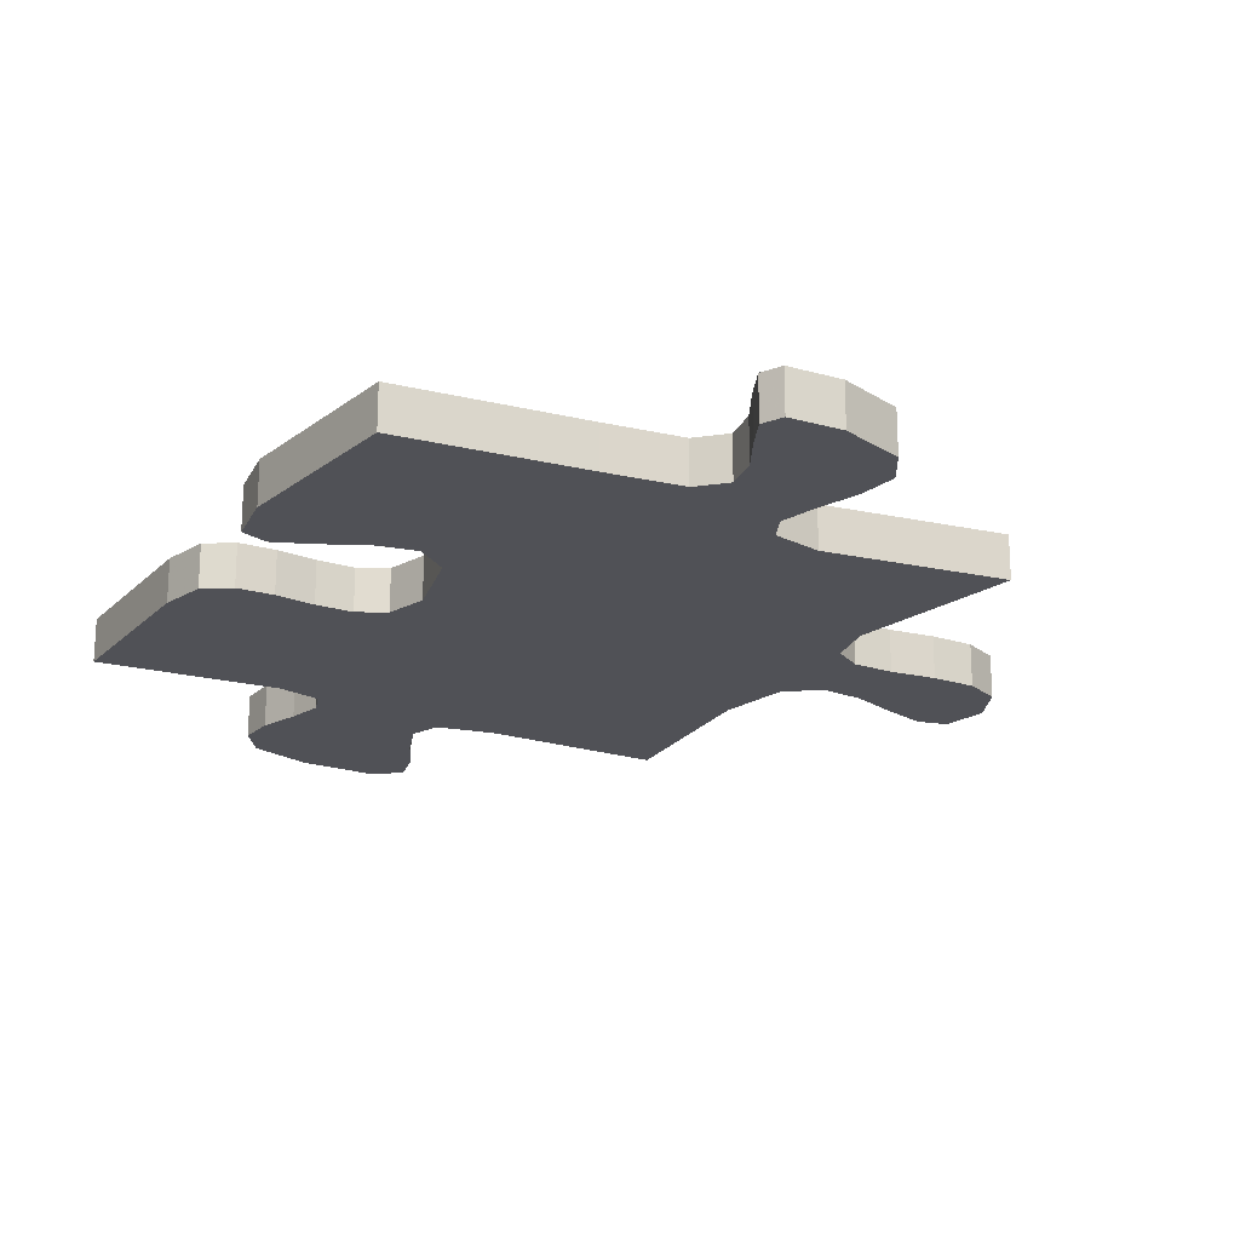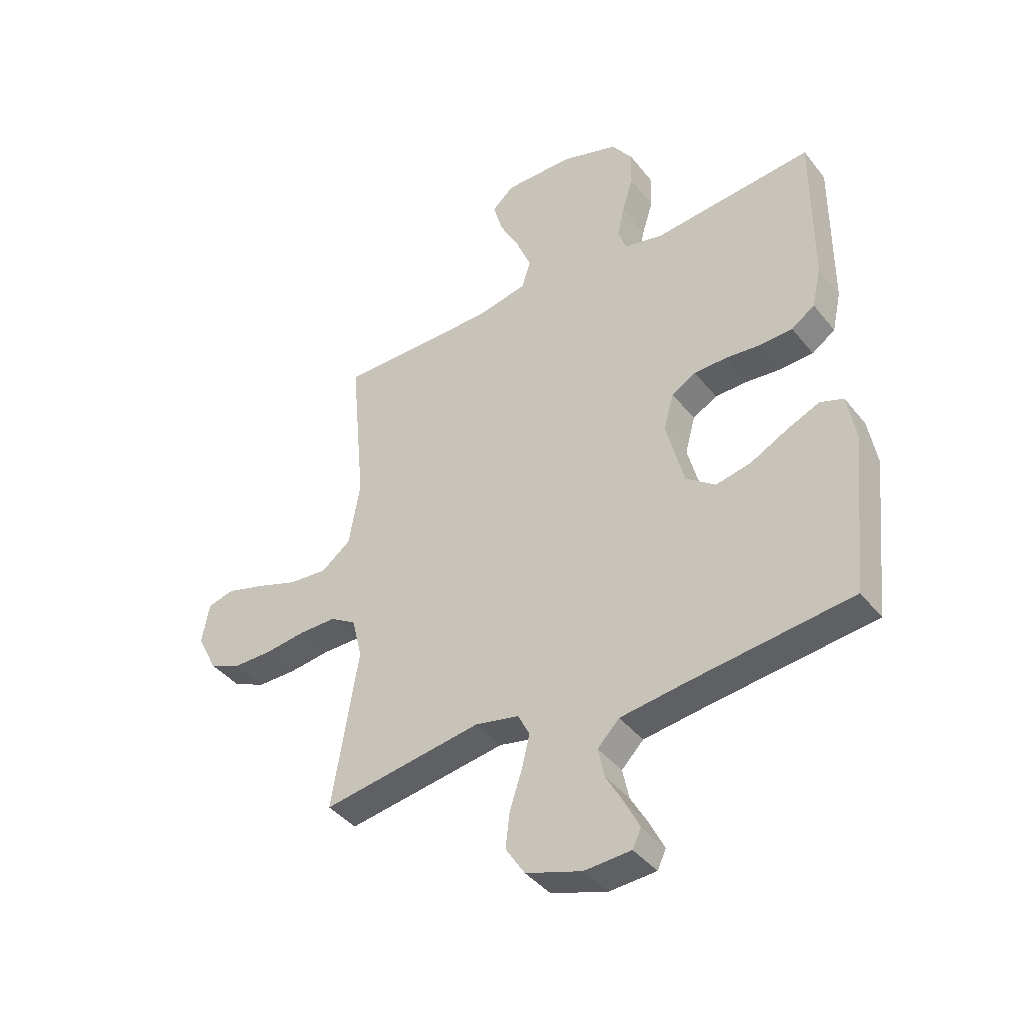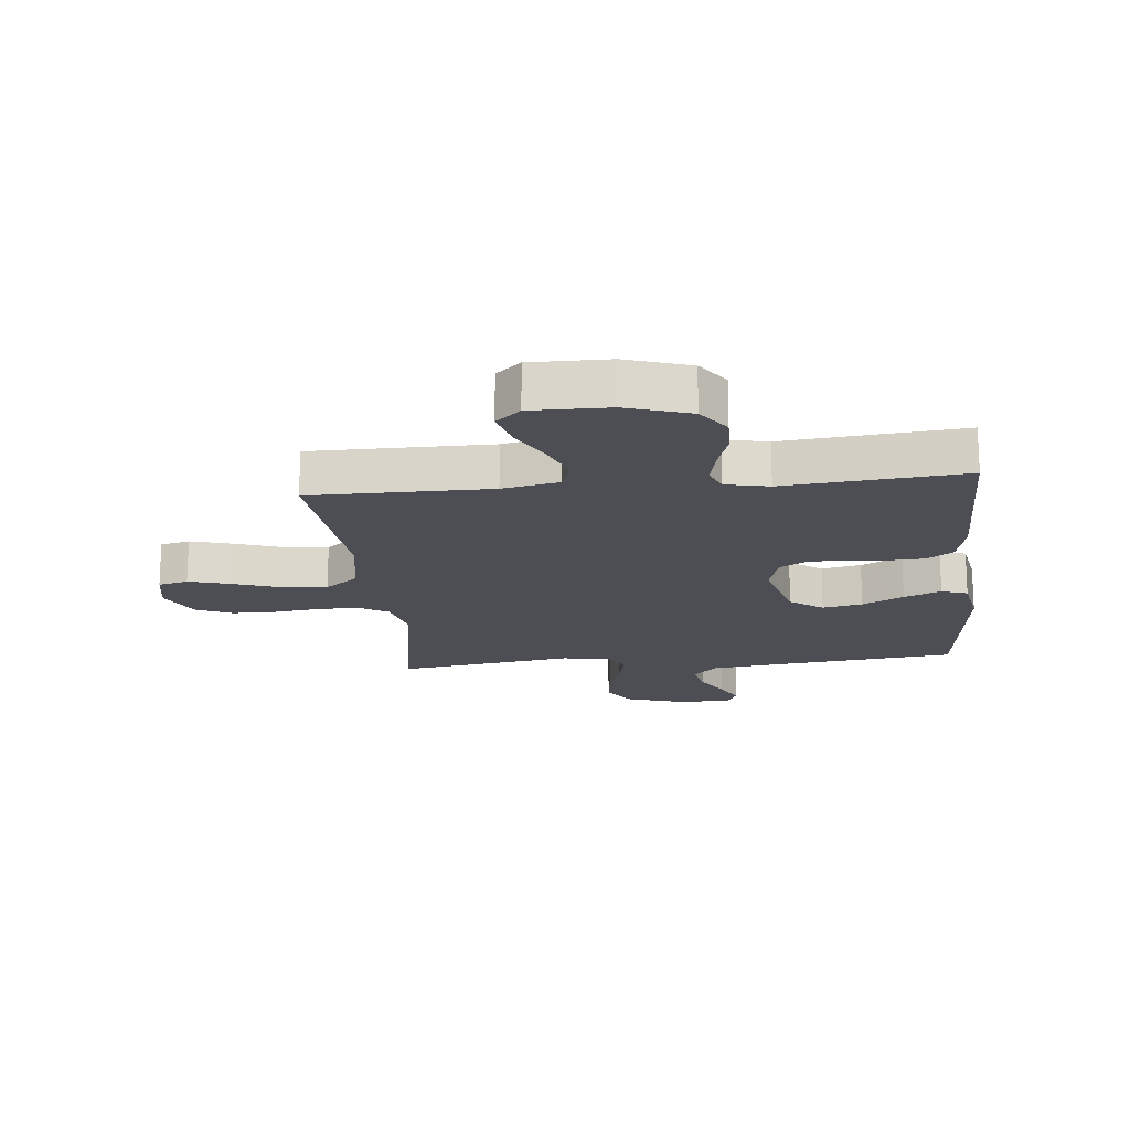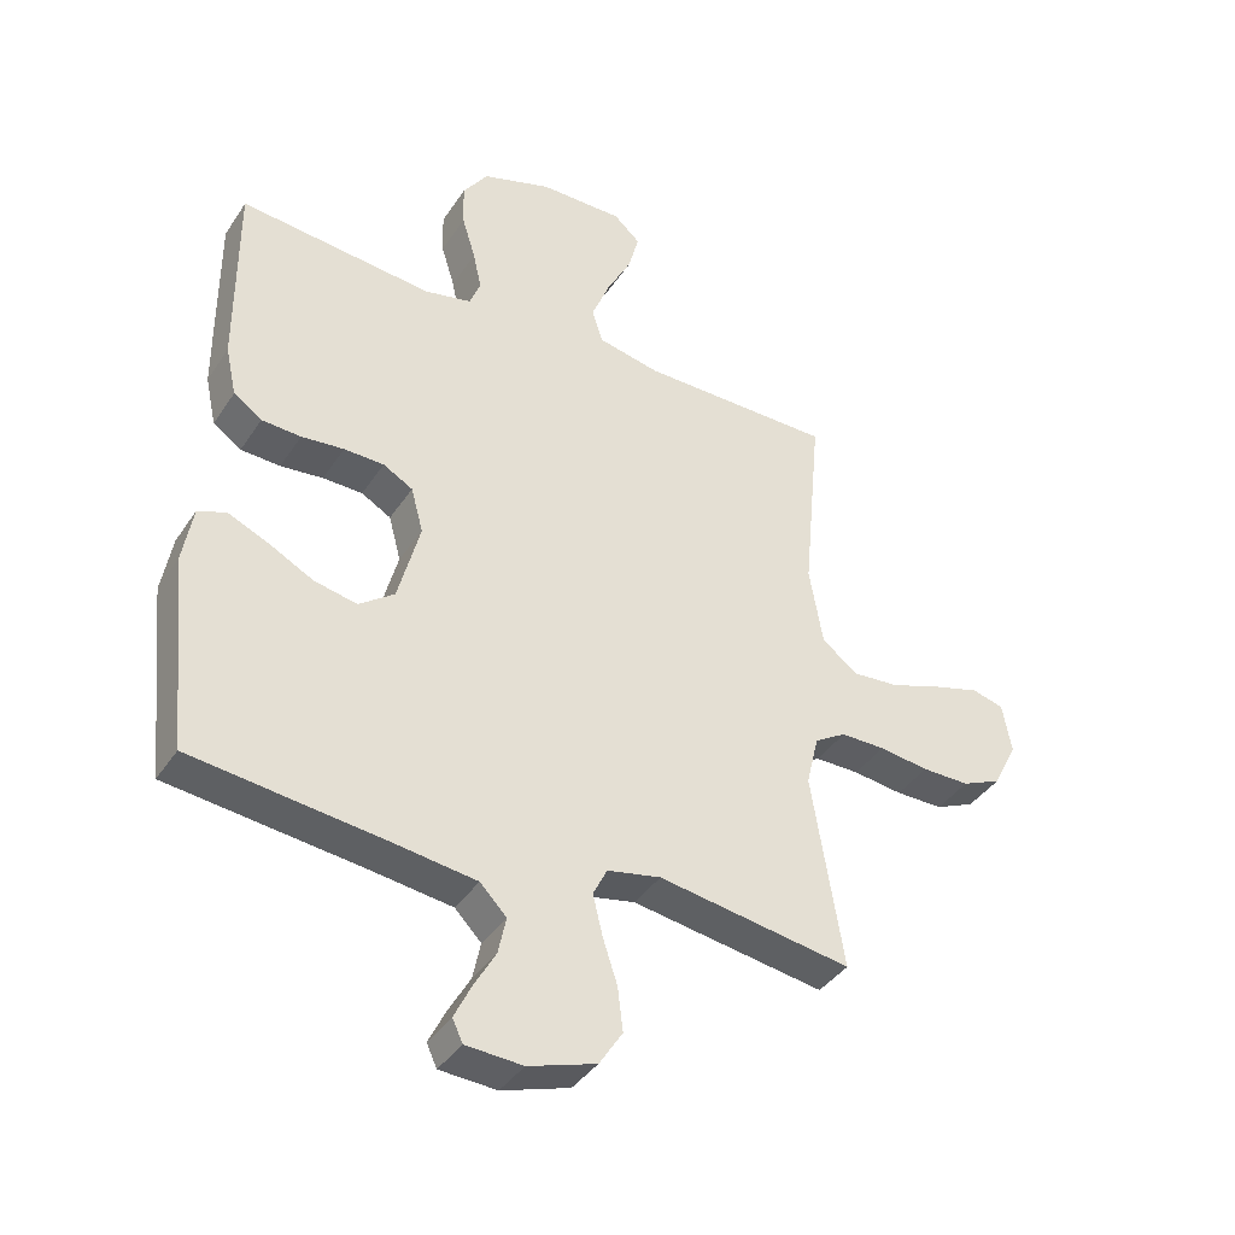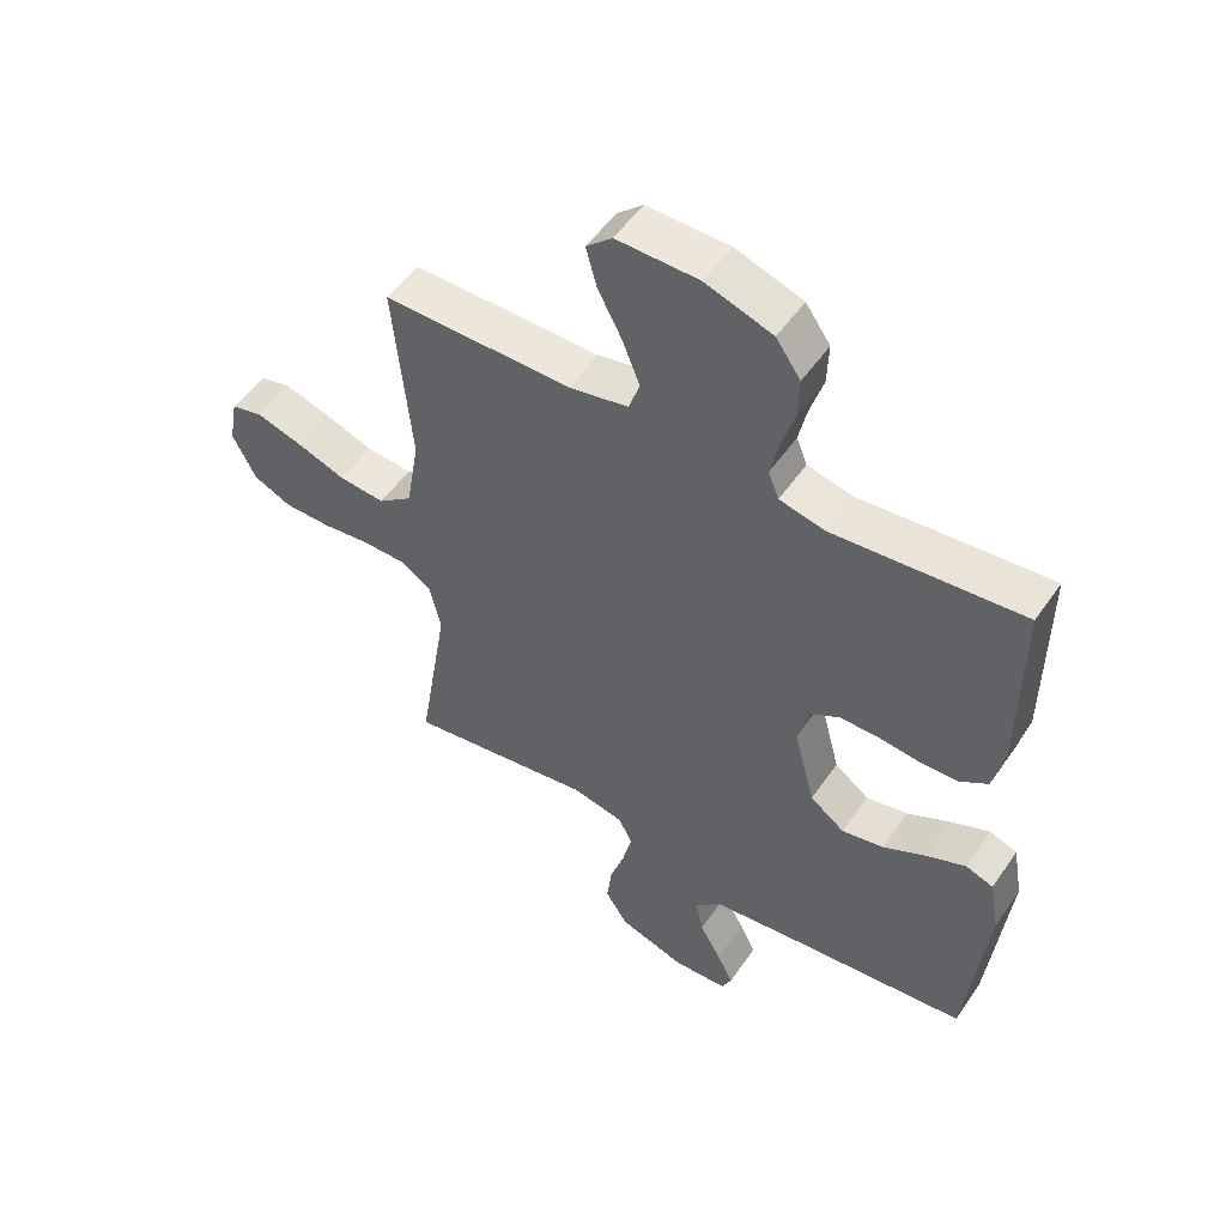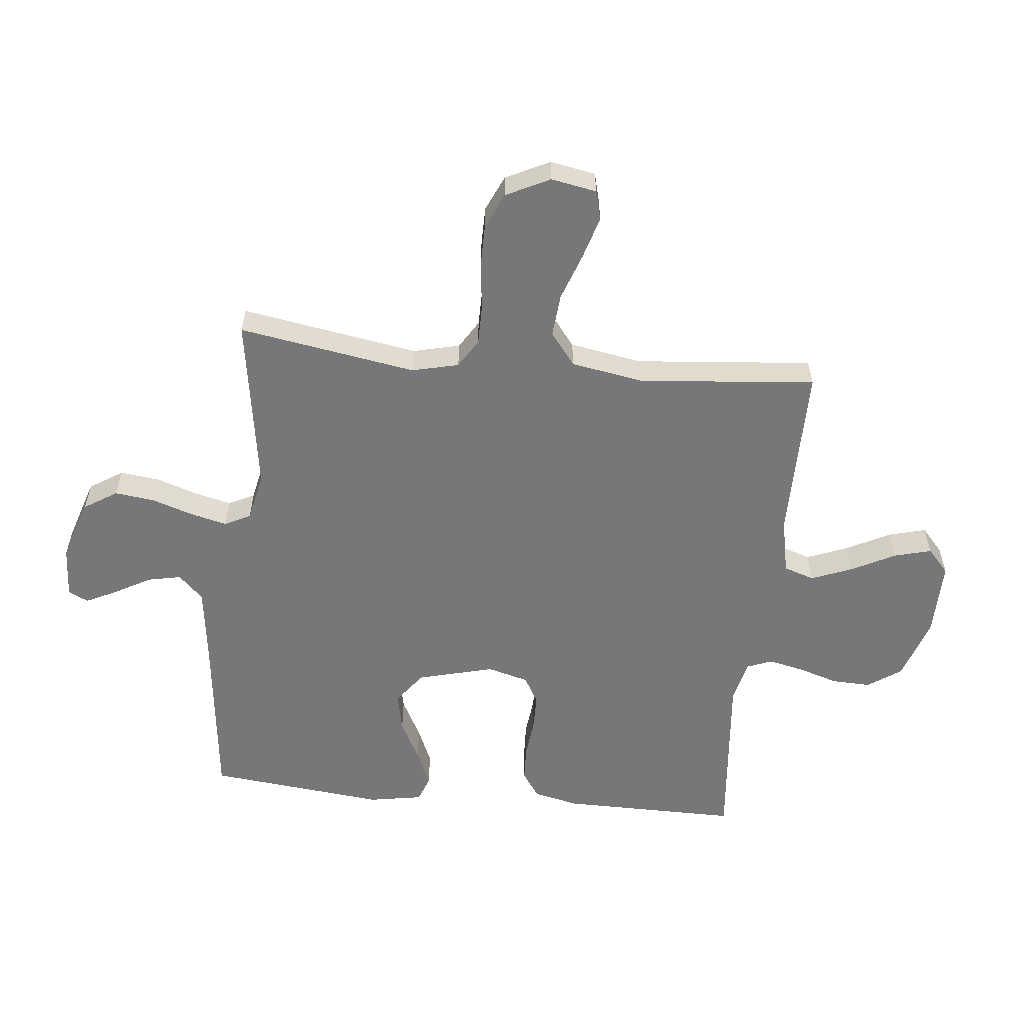
<metadata>
{"format":"obj","ext":"obj","renderer":"f3d","projection":"perspective","resolution":1024,"background":"white","views":[{"elev":-20.3,"azim":149.3,"up":"+Y"},{"elev":-40.9,"azim":34.7,"up":"+Z"},{"elev":-17.4,"azim":5.8,"up":"+Y"},{"elev":-39.3,"azim":149.9,"up":"+Z"},{"elev":52.4,"azim":33.7,"up":"+Z"},{"elev":-57.0,"azim":-96.0,"up":"+Y"}]}
</metadata>
<code>
v -0.5 0.07 0.5
v -0.2 0.07 0.501
v -0.105 0.07 0.521
v -0.088 0.07 0.573
v -0.116 0.07 0.643
v -0.154 0.07 0.716
v -0.171 0.07 0.779
v -0.13 0.07 0.816
v 0 0.07 0.815
v 0.107 0.07 0.78
v 0.146 0.07 0.724
v 0.144 0.07 0.658
v 0.123 0.07 0.59
v 0.11 0.07 0.53
v 0.127 0.07 0.487
v 0.2 0.07 0.471
v 0.5 0.07 0.5
v 0.499 0.07 0.2
v 0.482 0.07 0.123
v 0.438 0.07 0.093
v 0.377 0.07 0.09
v 0.311 0.07 0.097
v 0.249 0.07 0.096
v 0.203 0.07 0.07
v 0.184 0.07 0
v 0.218 0.07 -0.129
v 0.273 0.07 -0.17
v 0.34 0.07 -0.156
v 0.409 0.07 -0.12
v 0.471 0.07 -0.093
v 0.515 0.07 -0.109
v 0.531 0.07 -0.2
v 0.5 0.07 -0.5
v 0.2 0.07 -0.535
v 0.073 0.07 -0.552
v 0.032 0.07 -0.594
v 0.044 0.07 -0.651
v 0.078 0.07 -0.711
v 0.104 0.07 -0.764
v 0.088 0.07 -0.798
v 0 0.07 -0.803
v -0.105 0.07 -0.769
v -0.141 0.07 -0.713
v -0.133 0.07 -0.646
v -0.11 0.07 -0.576
v -0.095 0.07 -0.514
v -0.117 0.07 -0.47
v -0.2 0.07 -0.453
v -0.5 0.07 -0.5
v -0.451 0.07 -0.2
v -0.47 0.07 -0.121
v -0.519 0.07 -0.091
v -0.588 0.07 -0.091
v -0.665 0.07 -0.101
v -0.739 0.07 -0.101
v -0.8 0.07 -0.074
v -0.837 0.07 0
v -0.823 0.07 0.077
v -0.773 0.07 0.09
v -0.701 0.07 0.069
v -0.621 0.07 0.041
v -0.548 0.07 0.035
v -0.493 0.07 0.078
v -0.472 0.07 0.2
v -0.5 0 0.5
v -0.2 0 0.501
v -0.105 0 0.521
v -0.088 0 0.573
v -0.116 0 0.643
v -0.154 0 0.716
v -0.171 0 0.779
v -0.13 0 0.816
v 0 0 0.815
v 0.107 0 0.78
v 0.146 0 0.724
v 0.144 0 0.658
v 0.123 0 0.59
v 0.11 0 0.53
v 0.127 0 0.487
v 0.2 0 0.471
v 0.5 0 0.5
v 0.499 0 0.2
v 0.482 0 0.123
v 0.438 0 0.093
v 0.377 0 0.09
v 0.311 0 0.097
v 0.249 0 0.096
v 0.203 0 0.07
v 0.184 0 0
v 0.218 0 -0.129
v 0.273 0 -0.17
v 0.34 0 -0.156
v 0.409 0 -0.12
v 0.471 0 -0.093
v 0.515 0 -0.109
v 0.531 0 -0.2
v 0.5 0 -0.5
v 0.2 0 -0.535
v 0.073 0 -0.552
v 0.032 0 -0.594
v 0.044 0 -0.651
v 0.078 0 -0.711
v 0.104 0 -0.764
v 0.088 0 -0.798
v 0 0 -0.803
v -0.105 0 -0.769
v -0.141 0 -0.713
v -0.133 0 -0.646
v -0.11 0 -0.576
v -0.095 0 -0.514
v -0.117 0 -0.47
v -0.2 0 -0.453
v -0.5 0 -0.5
v -0.451 0 -0.2
v -0.47 0 -0.121
v -0.519 0 -0.091
v -0.588 0 -0.091
v -0.665 0 -0.101
v -0.739 0 -0.101
v -0.8 0 -0.074
v -0.837 0 0
v -0.823 0 0.077
v -0.773 0 0.09
v -0.701 0 0.069
v -0.621 0 0.041
v -0.548 0 0.035
v -0.493 0 0.078
v -0.472 0 0.2
f 59 60 61
f 58 59 61
f 57 58 61
f 56 57 61
f 55 56 61
f 54 55 61
f 53 54 61
f 52 53 61 62
f 51 52 62 63
f 48 49 50
f 51 63 64
f 50 51 64
f 48 50 64
f 47 48 64
f 43 44 45
f 42 43 45
f 41 42 45
f 40 41 45
f 39 40 45
f 38 39 45
f 37 38 45
f 36 37 45 46
f 35 36 46 47
f 32 33 34
f 31 32 34
f 30 31 34
f 29 30 34
f 28 29 34
f 34 35 47
f 28 34 47
f 27 28 47
f 20 21 22
f 19 20 22
f 18 19 22
f 17 18 22
f 16 17 22
f 15 16 22 23
f 14 15 23 24
f 11 12 13
f 10 11 13
f 9 10 13
f 8 9 13
f 7 8 13
f 6 7 13
f 5 6 13
f 4 5 13 14
f 14 24 25
f 4 14 25
f 3 4 25
f 64 1 2
f 26 27 47 64
f 25 26 64
f 3 25 64
f 2 3 64
f 125 124 123
f 125 123 122
f 125 122 121
f 125 121 120
f 125 120 119
f 125 119 118
f 125 118 117
f 126 125 117 116
f 127 126 116 115
f 114 113 112
f 128 127 115
f 128 115 114
f 128 114 112
f 128 112 111
f 109 108 107
f 109 107 106
f 109 106 105
f 109 105 104
f 109 104 103
f 109 103 102
f 109 102 101
f 110 109 101 100
f 111 110 100 99
f 98 97 96
f 98 96 95
f 98 95 94
f 98 94 93
f 98 93 92
f 111 99 98
f 111 98 92
f 111 92 91
f 86 85 84
f 86 84 83
f 86 83 82
f 86 82 81
f 86 81 80
f 87 86 80 79
f 88 87 79 78
f 77 76 75
f 77 75 74
f 77 74 73
f 77 73 72
f 77 72 71
f 77 71 70
f 77 70 69
f 78 77 69 68
f 89 88 78
f 89 78 68
f 89 68 67
f 66 65 128
f 128 111 91 90
f 128 90 89
f 128 89 67
f 128 67 66
f 1 65 66 2
f 2 66 67 3
f 3 67 68 4
f 4 68 69 5
f 5 69 70 6
f 6 70 71 7
f 7 71 72 8
f 8 72 73 9
f 9 73 74 10
f 10 74 75 11
f 11 75 76 12
f 12 76 77 13
f 13 77 78 14
f 14 78 79 15
f 15 79 80 16
f 16 80 81 17
f 17 81 82 18
f 18 82 83 19
f 19 83 84 20
f 20 84 85 21
f 21 85 86 22
f 22 86 87 23
f 23 87 88 24
f 24 88 89 25
f 25 89 90 26
f 26 90 91 27
f 27 91 92 28
f 28 92 93 29
f 29 93 94 30
f 30 94 95 31
f 31 95 96 32
f 32 96 97 33
f 33 97 98 34
f 34 98 99 35
f 35 99 100 36
f 36 100 101 37
f 37 101 102 38
f 38 102 103 39
f 39 103 104 40
f 40 104 105 41
f 41 105 106 42
f 42 106 107 43
f 43 107 108 44
f 44 108 109 45
f 45 109 110 46
f 46 110 111 47
f 47 111 112 48
f 48 112 113 49
f 49 113 114 50
f 50 114 115 51
f 51 115 116 52
f 52 116 117 53
f 53 117 118 54
f 54 118 119 55
f 55 119 120 56
f 56 120 121 57
f 57 121 122 58
f 58 122 123 59
f 59 123 124 60
f 60 124 125 61
f 61 125 126 62
f 62 126 127 63
f 63 127 128 64
f 64 128 65 1

</code>
